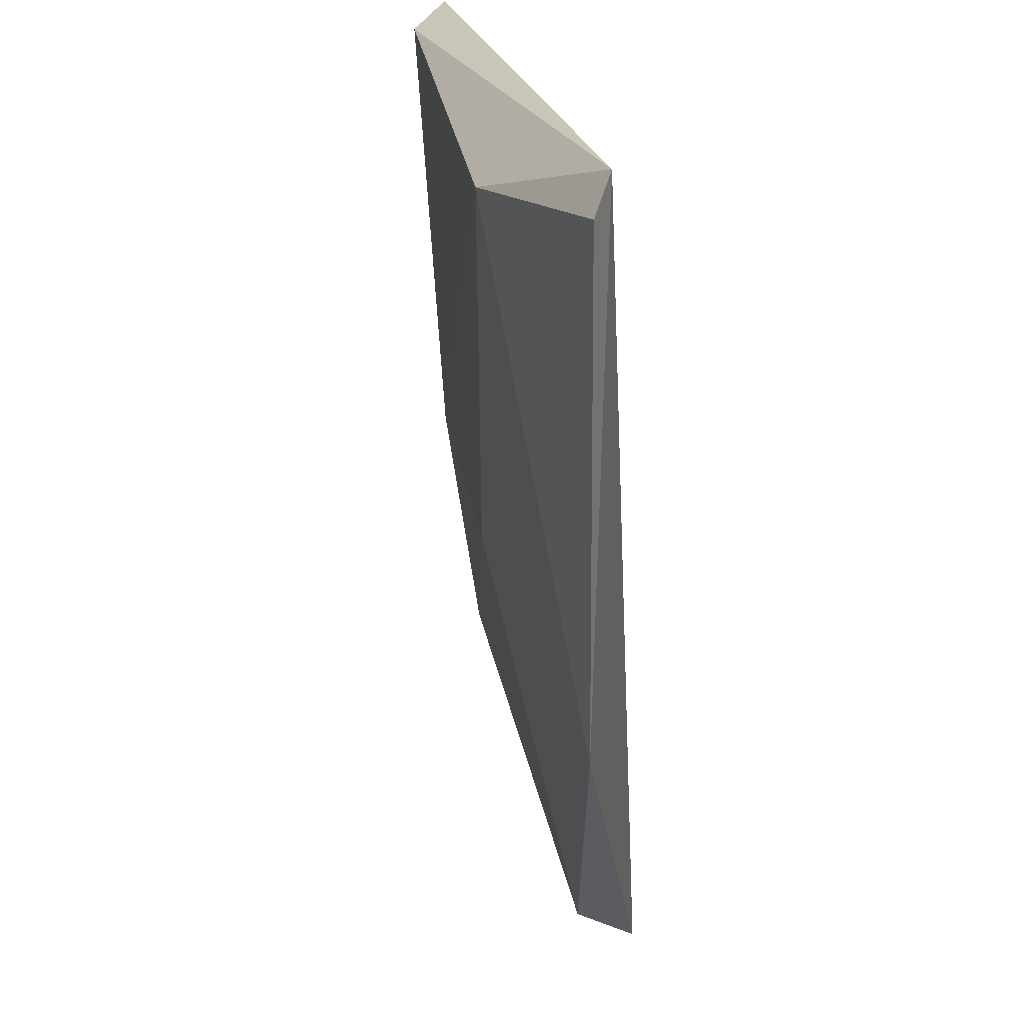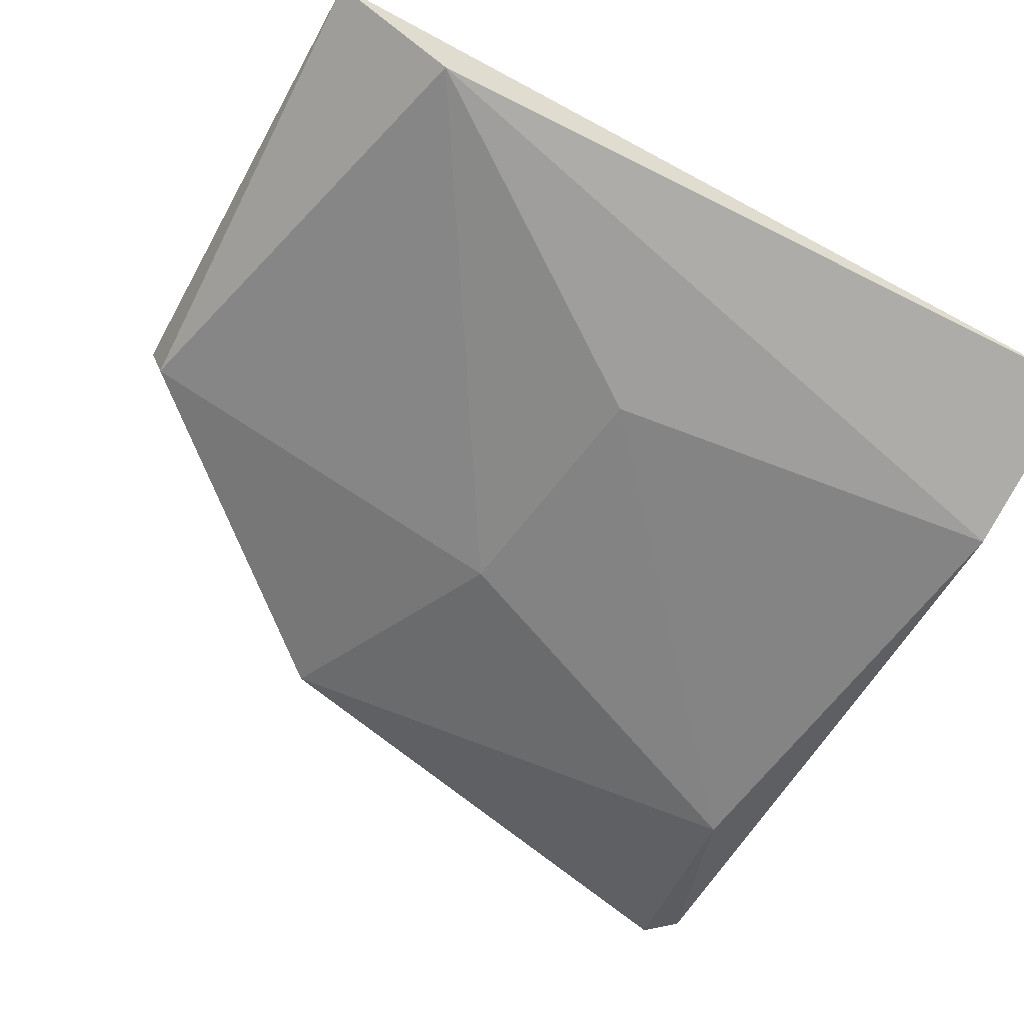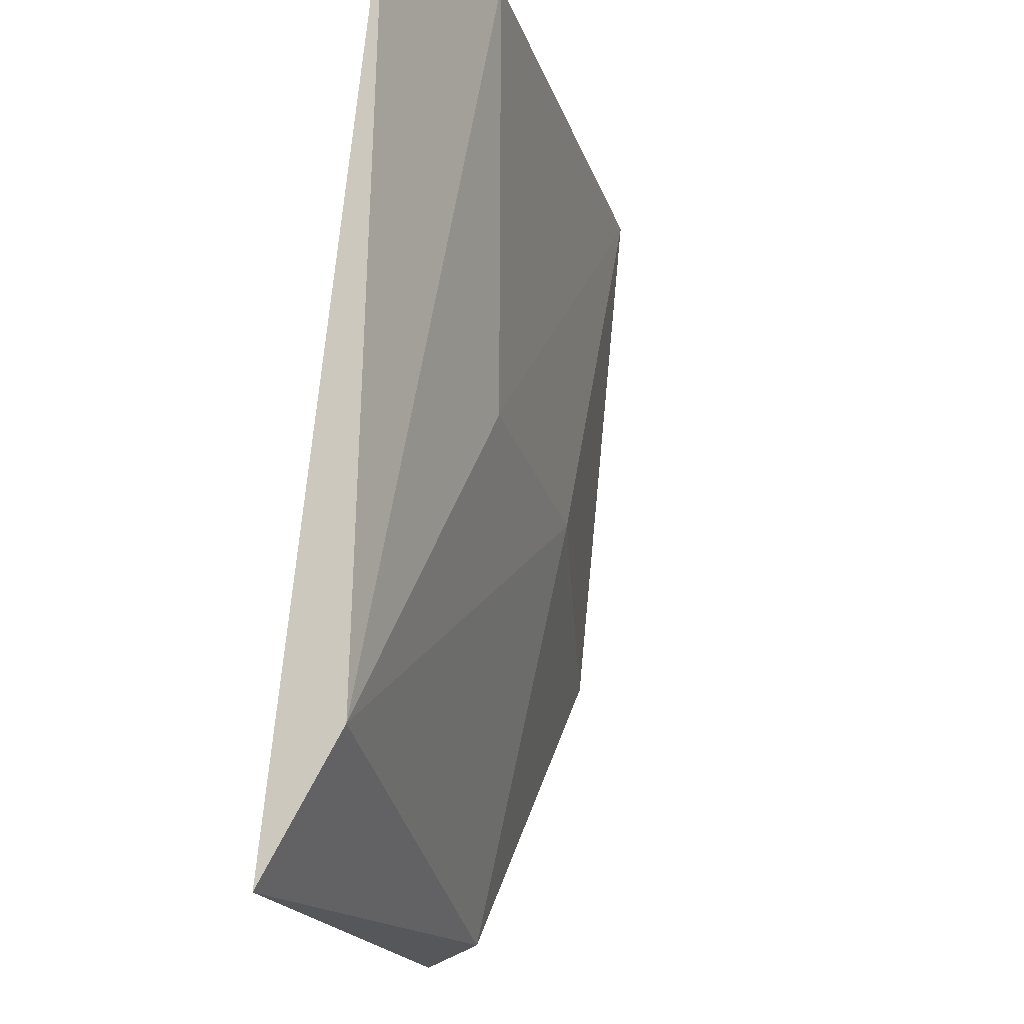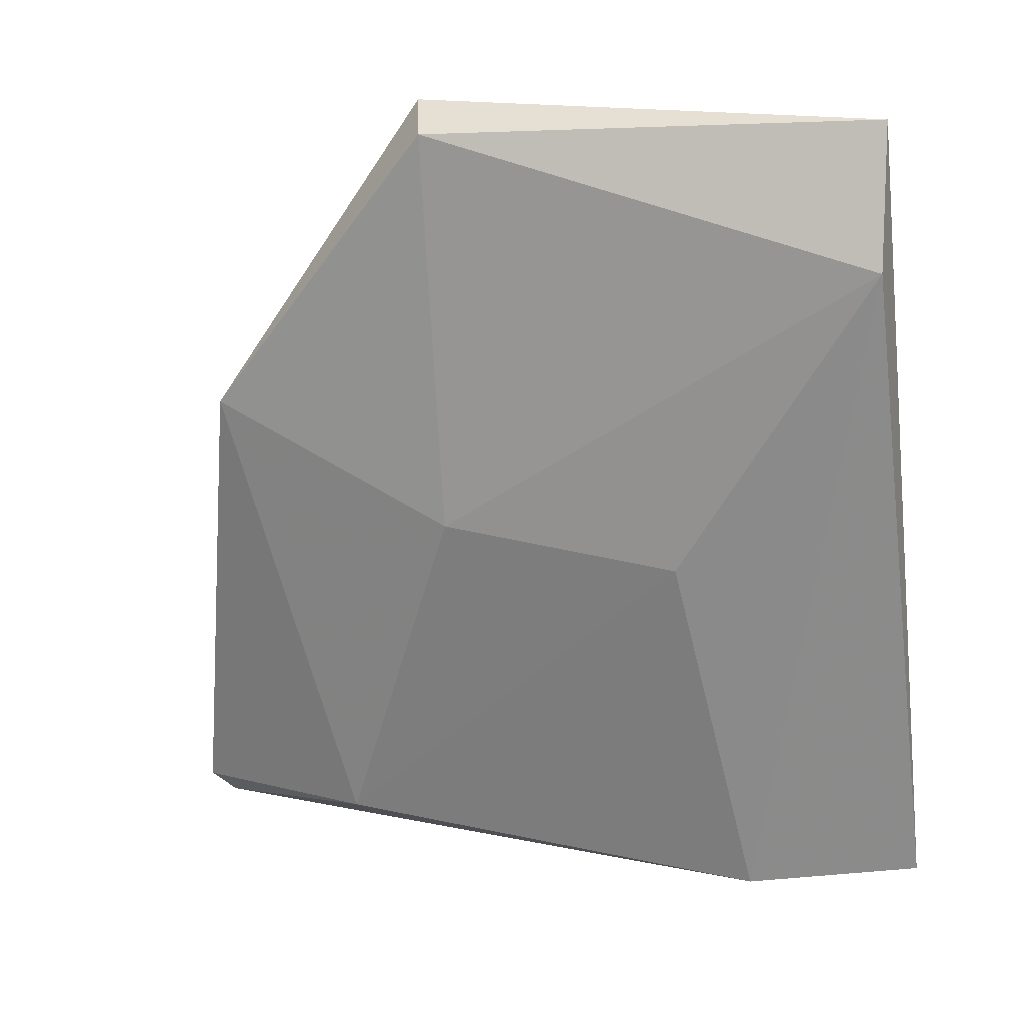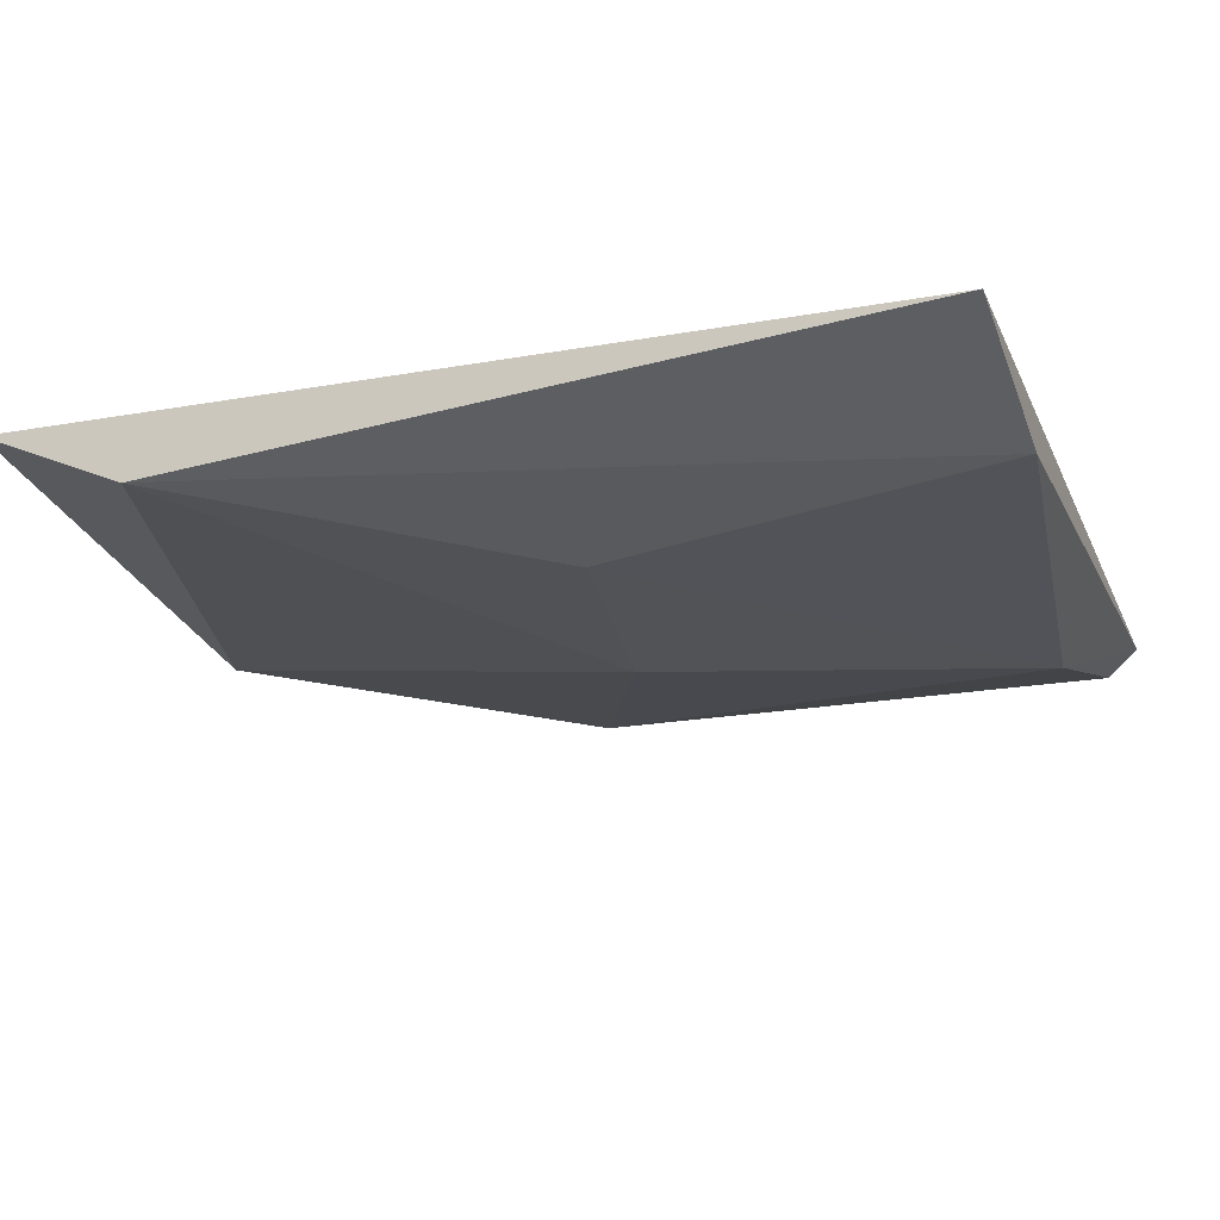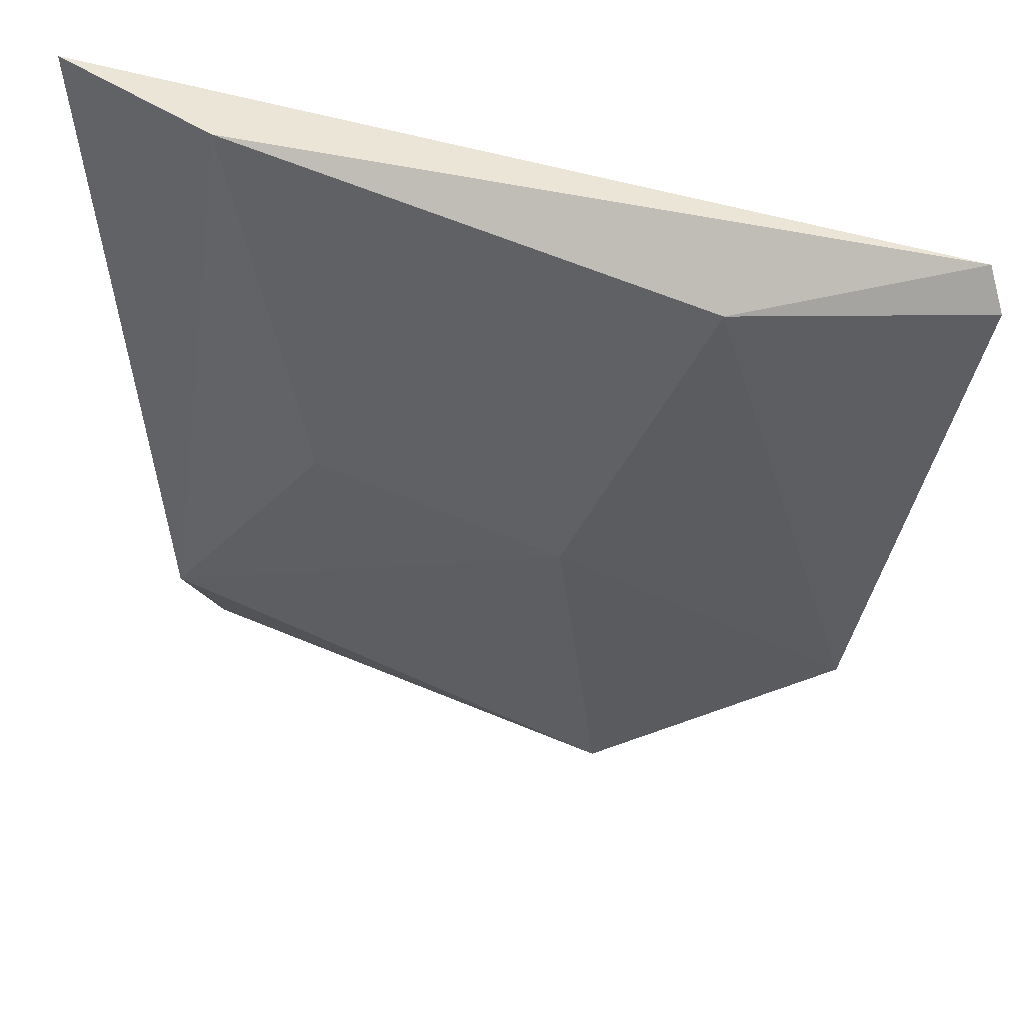
<metadata>
{"format":"obj","ext":"obj","renderer":"f3d","projection":"perspective","resolution":1024,"background":"white","views":[{"elev":20.6,"azim":97.9,"up":"+Z"},{"elev":-76.0,"azim":-117.6,"up":"+Y"},{"elev":-15.5,"azim":-57.7,"up":"+Z"},{"elev":-60.8,"azim":-174.1,"up":"+Y"},{"elev":-38.9,"azim":-70.7,"up":"+Y"},{"elev":45.9,"azim":38.0,"up":"+Z"}]}
</metadata>
<code>
v 0.4111 -0.4284 -0.02485
v 0.2777 -0.4773 -0.1069
v 0.389 -0.4302 -0.1411
v 0.3333 -0.4601 -0.1155
v 0.3675 -0.4559 -0.02987
v 0.222 -0.4601 -0.2096
v 0.222 -0.4858 -0.01701
v 0.2649 -0.4858 -0.01701
v 0.2263 -0.4773 -0.1797
v 0.4061 -0.4259 -0.01701
v 0.329 -0.4259 -0.2139
v 0.329 -0.4387 -0.2096
f 12 3 4
f 7 10 6
f 10 11 6
f 1 10 5
f 6 11 12
f 7 6 9
f 6 12 9
f 10 1 3
f 11 10 3
f 1 5 3
f 12 11 3
f 10 7 8
f 5 10 8
f 2 5 8
f 9 2 8
f 7 9 8
f 5 2 4
f 2 9 4
f 9 12 4
f 3 5 4

</code>
